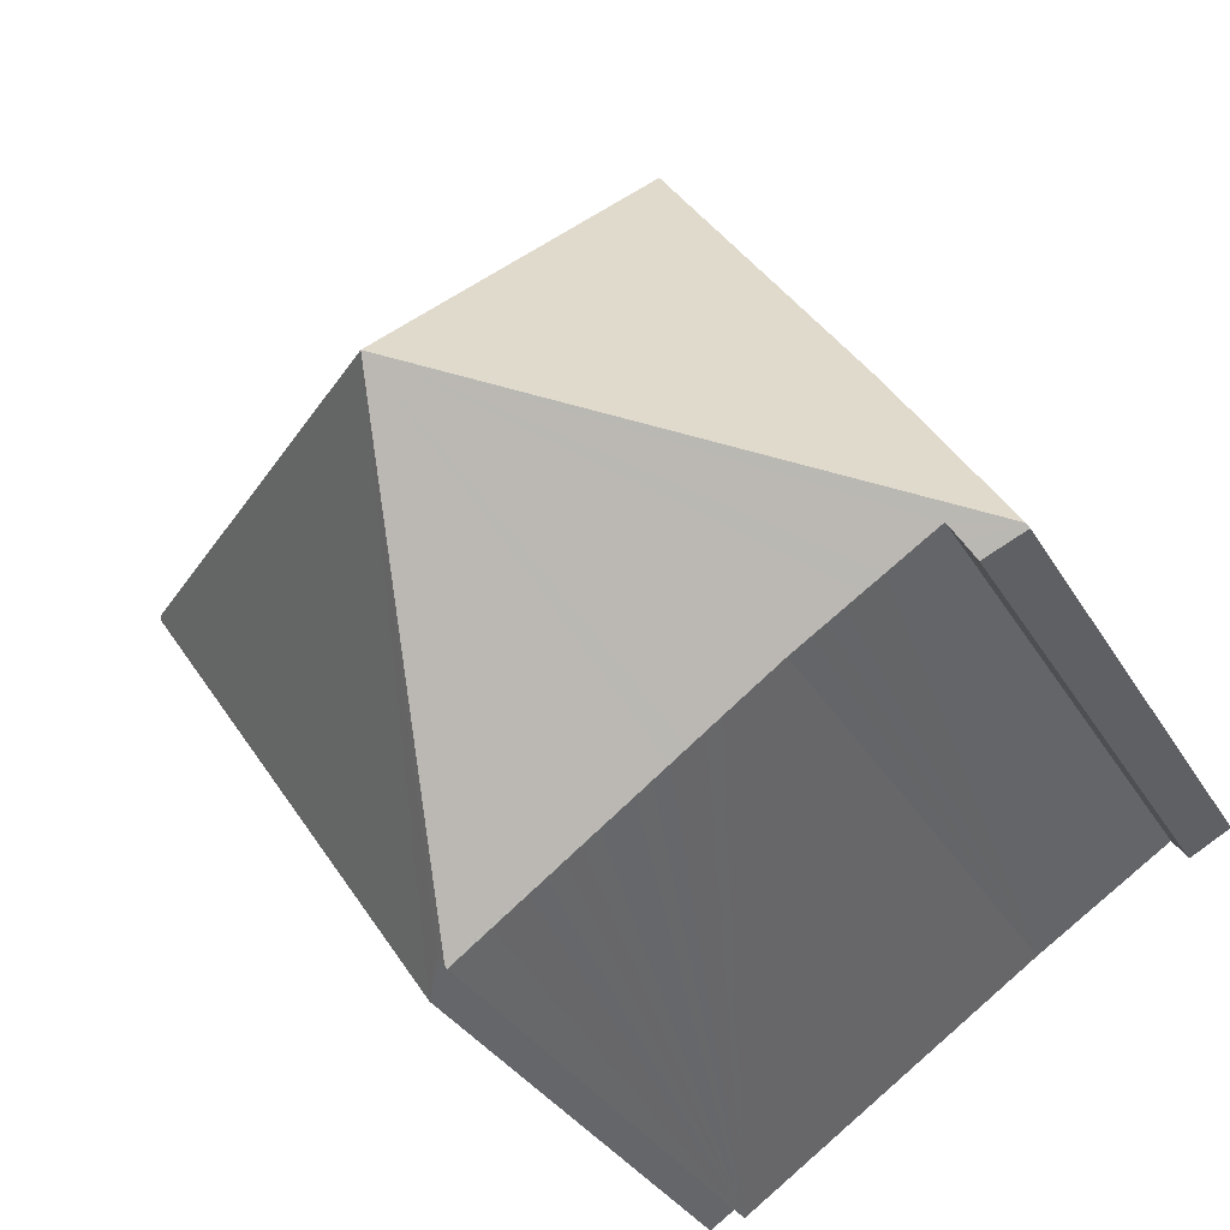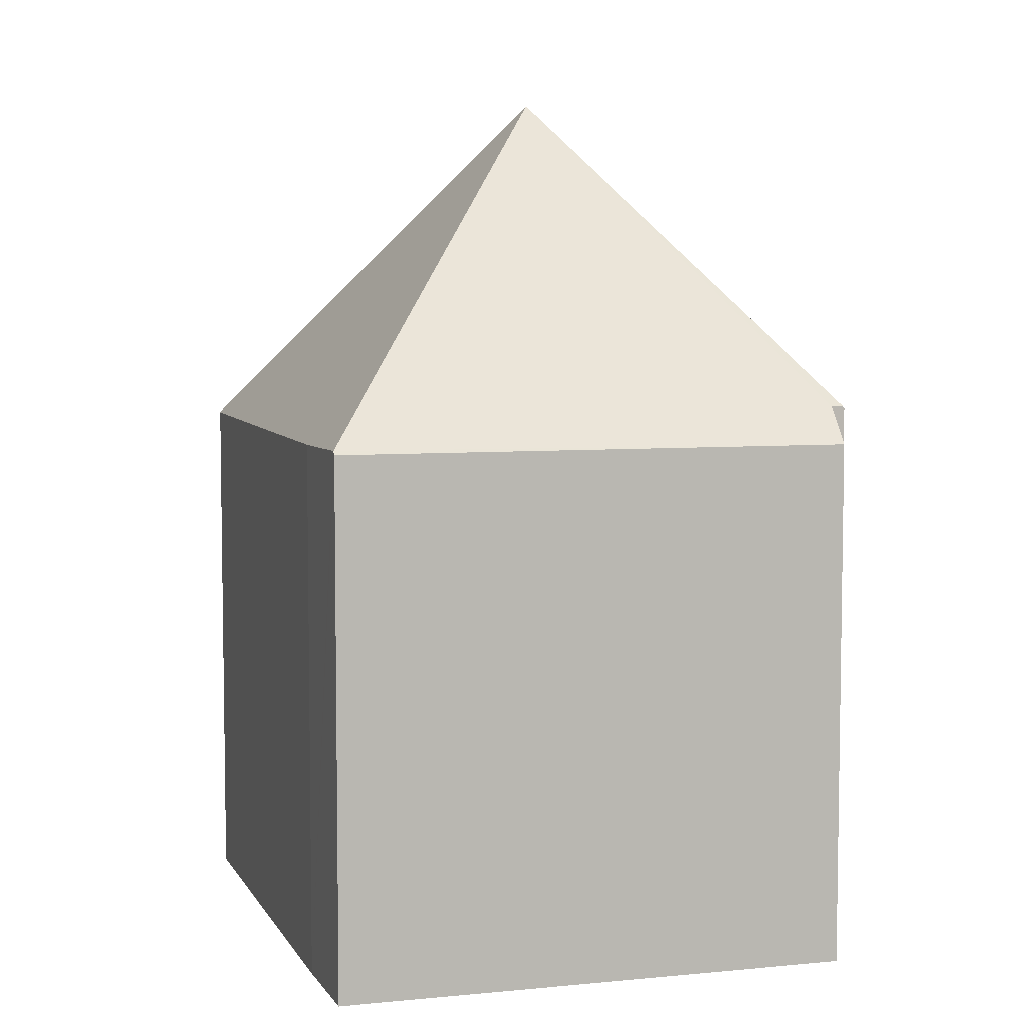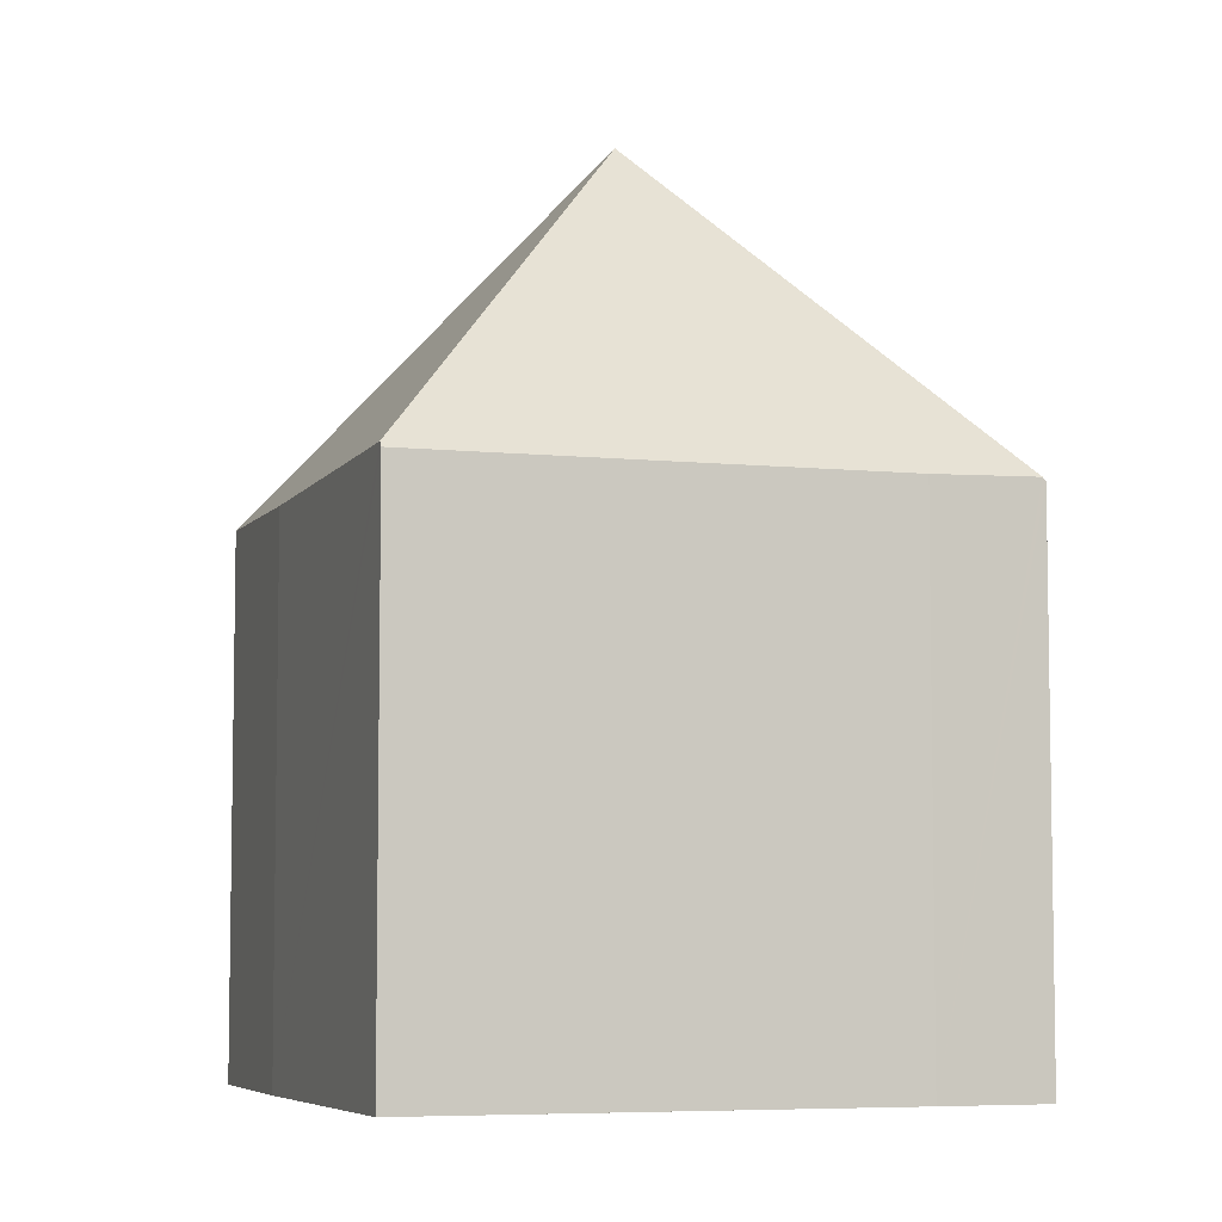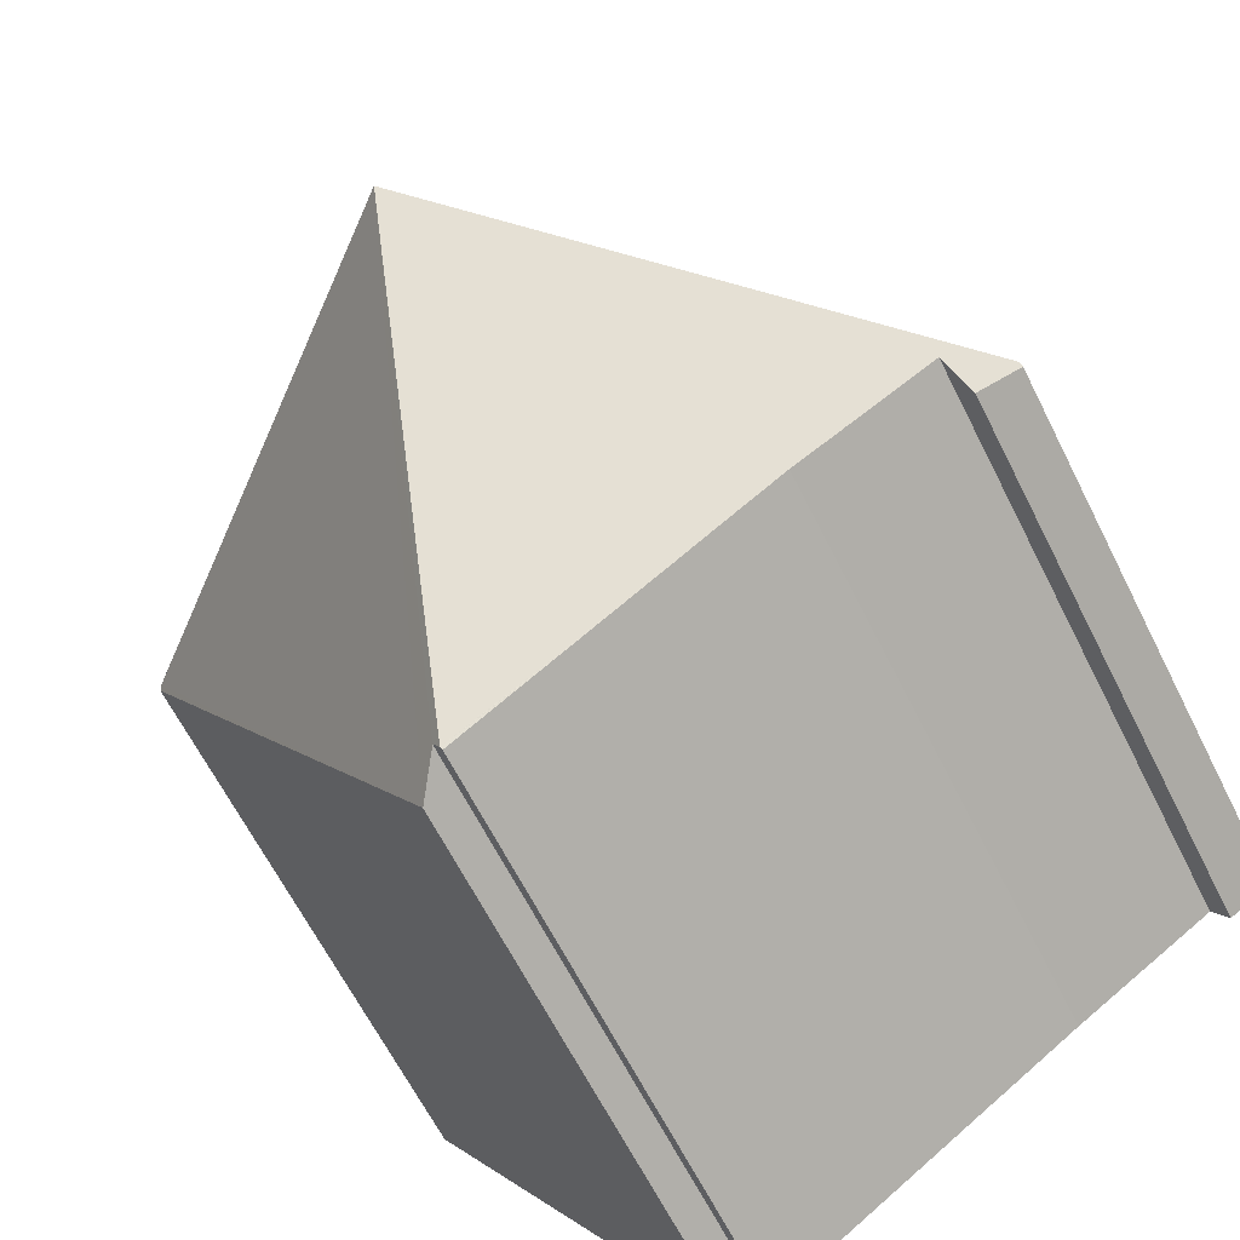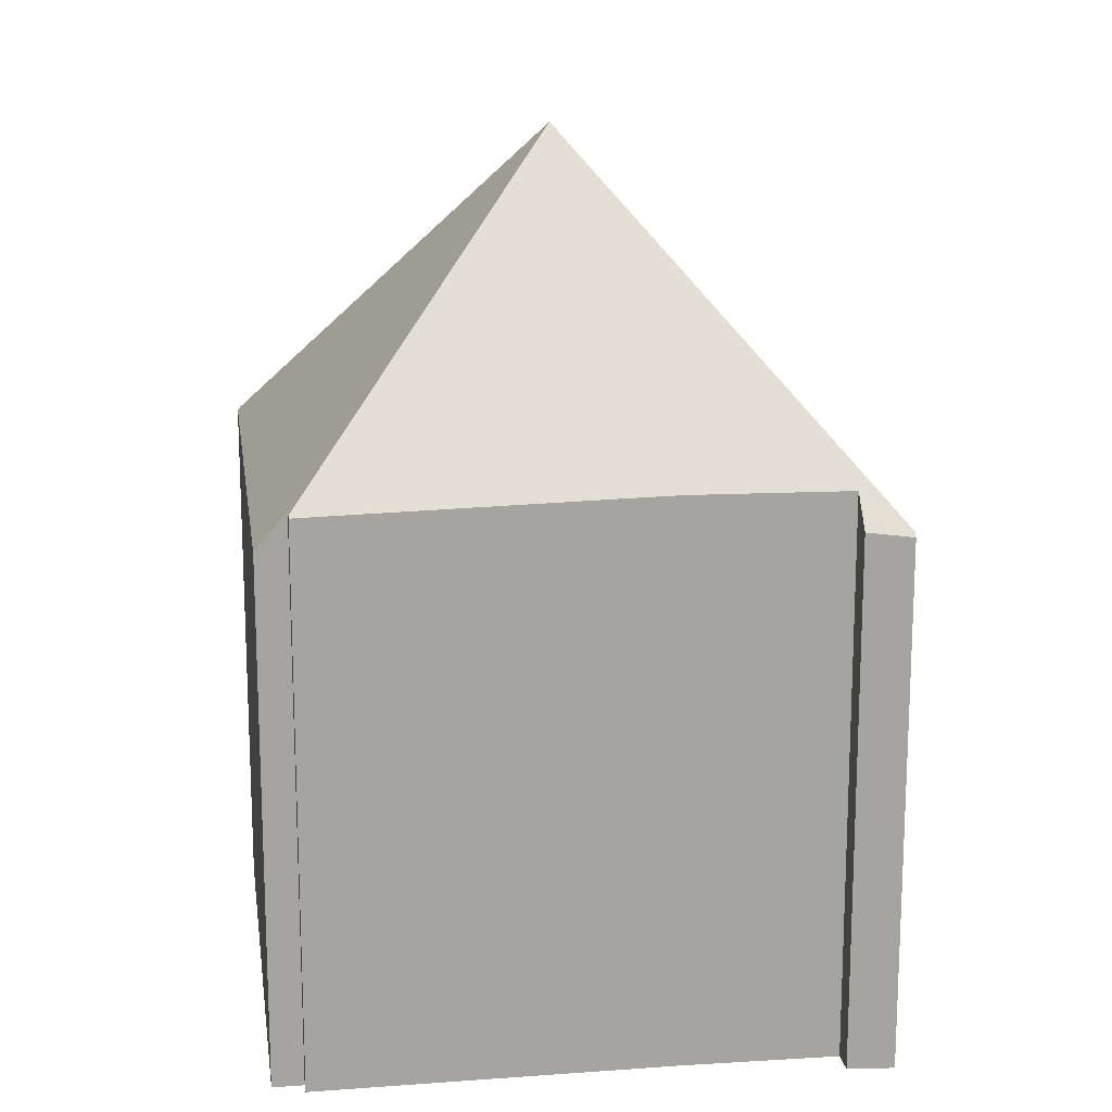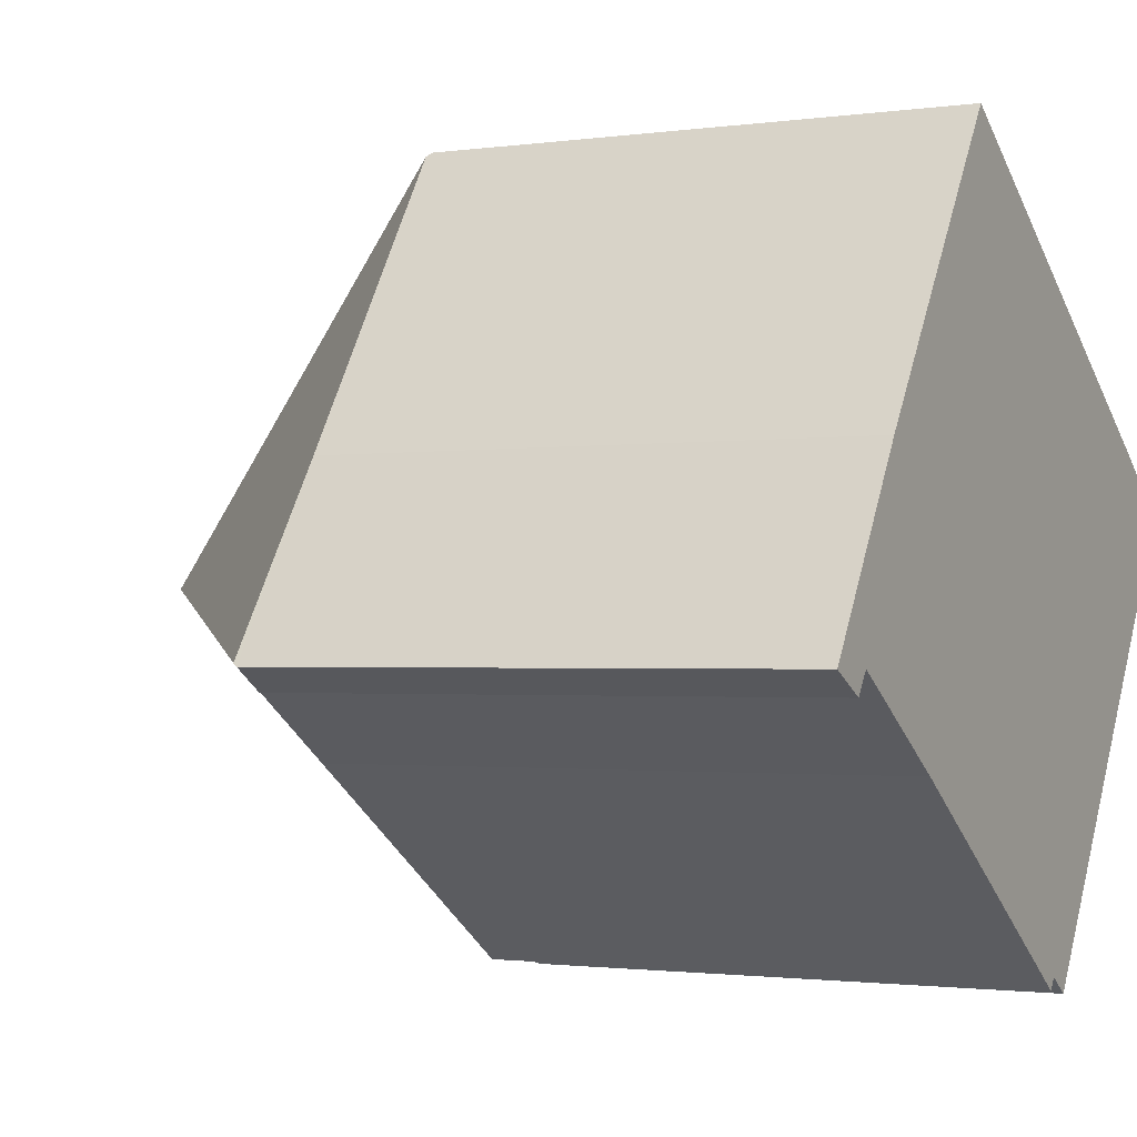
<metadata>
{"format":"obj","ext":"obj","renderer":"f3d","projection":"perspective","resolution":1024,"background":"white","views":[{"elev":-32.7,"azim":-154.0,"up":"+Z"},{"elev":6.5,"azim":106.7,"up":"+Y"},{"elev":-6.3,"azim":14.8,"up":"+Y"},{"elev":-64.0,"azim":-153.4,"up":"+Z"},{"elev":17.0,"azim":-154.4,"up":"+Y"},{"elev":-1.5,"azim":-62.2,"up":"+Z"}]}
</metadata>
<code>
v  7.887 8.037 -4.435
v  12.2 8.133 2.184
v  12.24 8.076 2.156
v  6.116 13.25 1.115
v  7.488 8.585 -4.171
v  7.386 8.587 -4.32
v  0 8.068 4.94e-16
v  0.029 8.134 0.046
v  0.625 8.148 -0.33
v  0.729 8.372 -0.177
v  0.852 8.63 -0.002
v  1.626 8.639 -0.5
v  1.903 8.642 -0.678
v  2.137 8.645 -0.828
v  2.377 8.647 -0.983
v  2.577 8.65 -1.111
v  2.889 8.654 -1.312
v  3.746 8.636 -1.89
v  3.949 8.631 -2.028
v  4.194 8.625 -2.194
v  4.427 8.619 -2.352
v  4.664 8.614 -2.512
v  4.89 8.608 -2.666
v  5.124 8.603 -2.824
v  5.357 8.599 -2.981
v  5.592 8.592 -3.141
v  5.827 8.587 -3.3
v  6.064 8.582 -3.461
v  6.295 8.576 -3.617
v  6.533 8.571 -3.778
v  6.784 8.565 -3.948
v  7.369 8.551 -4.345
v  1.746 8.062 2.732
v  4.723 8.134 7.077
v  4.76 8.054 7.132
v  8.152 8.071 4.896
v  10.84 8.088 3.118
v  7.369 2.661e-16 -4.345
v  6.064 8.581 -3.461
v  4.89 8.609 -2.666
v  6.533 2.313e-16 -3.778
v  5.124 1.729e-16 -2.824
v  2.889 8.034e-17 -1.312
v  6.784 2.417e-16 -3.948
v  5.592 1.923e-16 -3.141
v  6.295 2.215e-16 -3.617
v  5.827 2.021e-16 -3.3
v  6.064 2.119e-16 -3.461
v  5.357 1.825e-16 -2.981
v  4.664 1.538e-16 -2.512
v  4.89 1.632e-16 -2.666
v  3.949 1.242e-16 -2.028
v  4.427 1.44e-16 -2.352
v  4.194 1.343e-16 -2.194
v  3.746 1.157e-16 -1.89
v  1.903 4.152e-17 -0.678
v  0.852 1.225e-19 -0.002
v  2.377 6.019e-17 -0.983
v  2.577 6.803e-17 -1.111
v  2.137 5.07e-17 -0.828
v  1.626 3.062e-17 -0.5
v  0.625 2.021e-17 -0.33
v  0 0 0
v  7.488 2.554e-16 -4.171
v  7.887 2.716e-16 -4.435
v  0.729 1.084e-17 -0.177
v  12.24 -1.32e-16 2.156
v  7.386 2.645e-16 -4.32
v  1.746 -1.673e-16 2.732
v  0.029 -2.817e-18 0.046
v  4.76 -4.367e-16 7.132
v  4.723 -4.333e-16 7.077
v  10.84 -1.909e-16 3.118
v  8.152 -2.998e-16 4.896
v  12.2 -1.337e-16 2.184
g defaultobject
f 1 2 3
f 2 1 4
f 4 1 5
f 4 5 6
f 7 8 9
f 10 9 8
f 11 10 8
f 4 11 8
f 12 11 4
f 13 12 4
f 14 13 4
f 15 14 4
f 16 15 4
f 17 16 4
f 18 17 4
f 19 18 4
f 20 19 4
f 21 20 4
f 6 21 4
f 22 21 6
f 23 22 6
f 24 23 6
f 25 24 6
f 26 25 6
f 27 26 6
f 28 27 6
f 29 28 6
f 30 29 6
f 31 30 6
f 32 31 6
f 33 4 8
f 4 33 34
f 35 4 34
f 4 35 36
f 4 36 37
f 4 37 2
f 38 31 32
f 31 38 30
f 30 38 29
f 29 38 39
f 39 38 27
f 27 38 26
f 26 38 25
f 25 38 24
f 24 38 40
f 40 38 22
f 22 38 21
f 21 38 20
f 20 38 19
f 19 38 18
f 18 38 17
f 17 38 41
f 17 41 42
f 17 42 43
f 41 38 44
f 42 41 45
f 45 41 46
f 45 46 47
f 47 46 48
f 42 45 49
f 43 42 50
f 50 42 51
f 43 50 52
f 52 50 53
f 52 53 54
f 43 52 55
f 43 16 17
f 16 43 15
f 15 43 14
f 14 43 13
f 13 43 12
f 12 43 11
f 11 43 56
f 11 56 57
f 56 43 58
f 58 43 59
f 56 58 60
f 57 56 61
f 62 7 9
f 7 62 63
f 1 64 5
f 64 1 65
f 57 10 11
f 10 57 9
f 9 57 62
f 62 57 66
f 67 1 3
f 1 67 65
f 5 32 6
f 32 5 64
f 32 64 68
f 32 68 38
f 7 33 8
f 33 7 63
f 33 63 69
f 69 63 70
f 69 34 33
f 34 69 35
f 35 69 71
f 71 69 72
f 71 36 35
f 36 71 37
f 37 71 73
f 73 71 74
f 73 2 37
f 2 73 3
f 3 73 67
f 67 73 75
f 75 65 67
f 65 75 73
f 65 73 74
f 65 74 71
f 65 71 64
f 64 71 72
f 64 72 69
f 64 69 68
f 68 69 38
f 38 69 44
f 44 69 41
f 41 69 46
f 46 69 48
f 48 69 47
f 47 69 49
f 49 69 50
f 50 69 53
f 53 69 54
f 54 69 52
f 52 69 55
f 55 69 43
f 43 69 59
f 59 69 60
f 60 69 57
f 57 69 70
f 59 60 58
f 60 57 56
f 56 57 61
f 57 70 66
f 66 70 62
f 62 70 63

</code>
